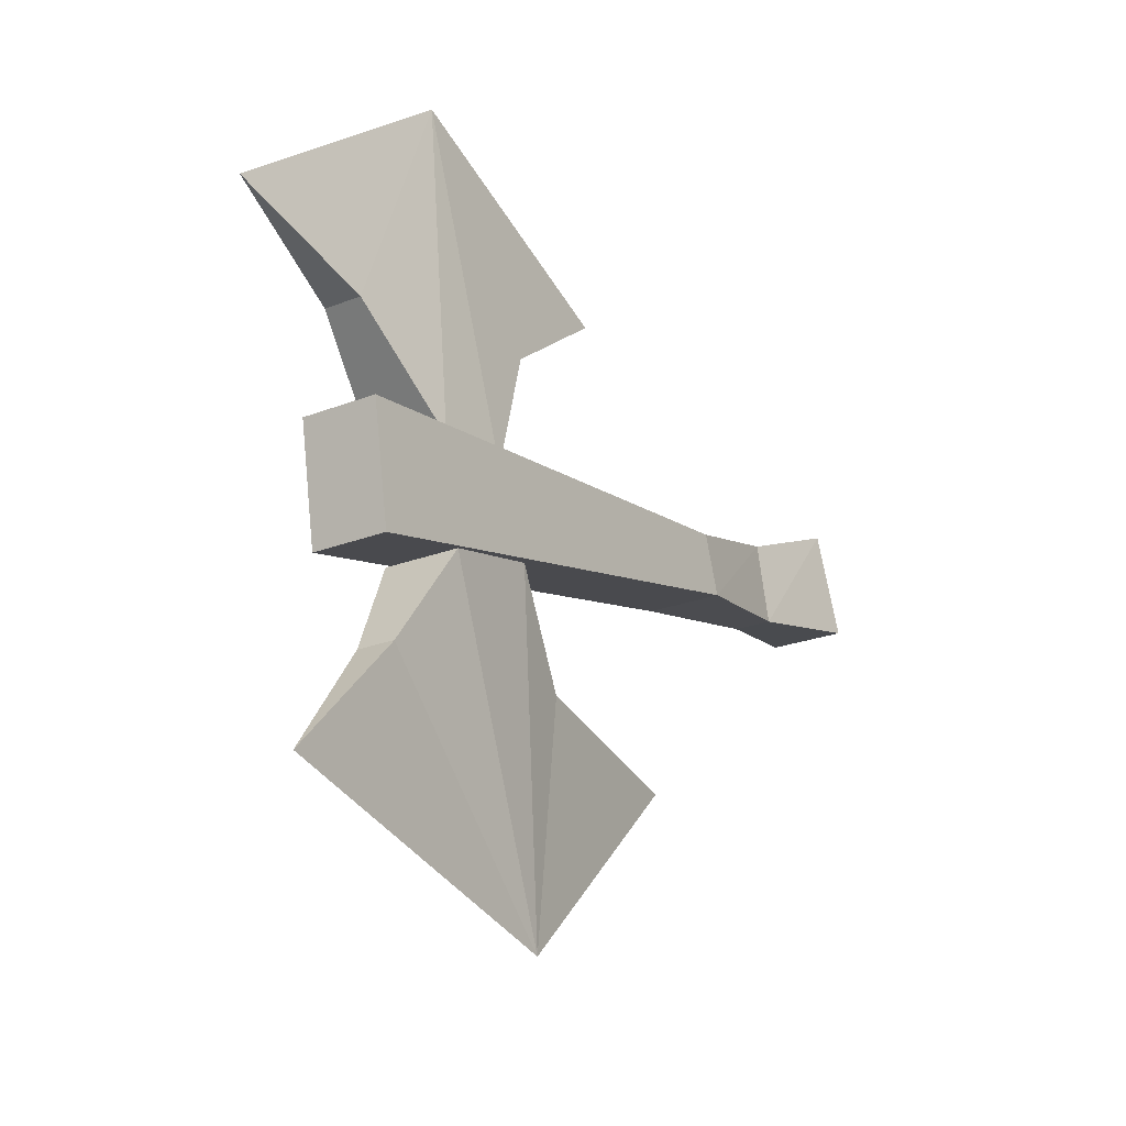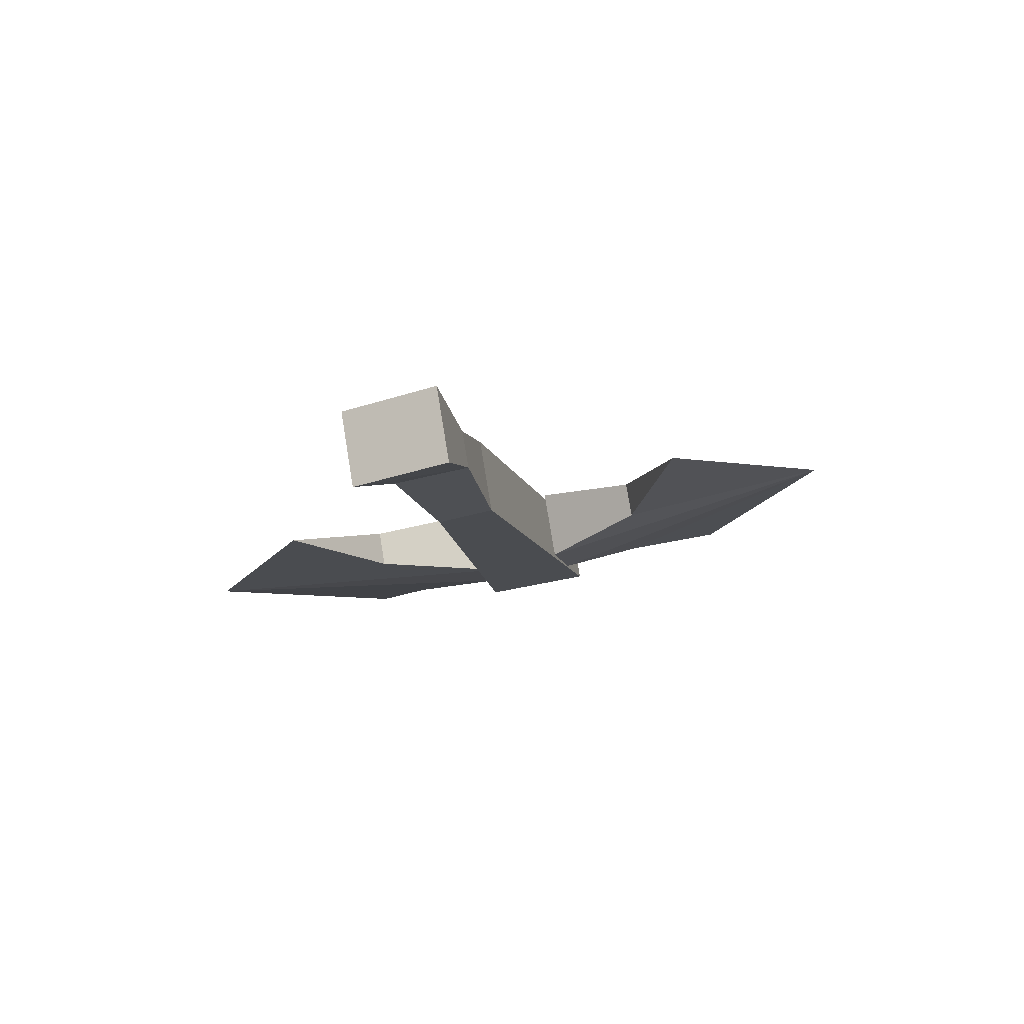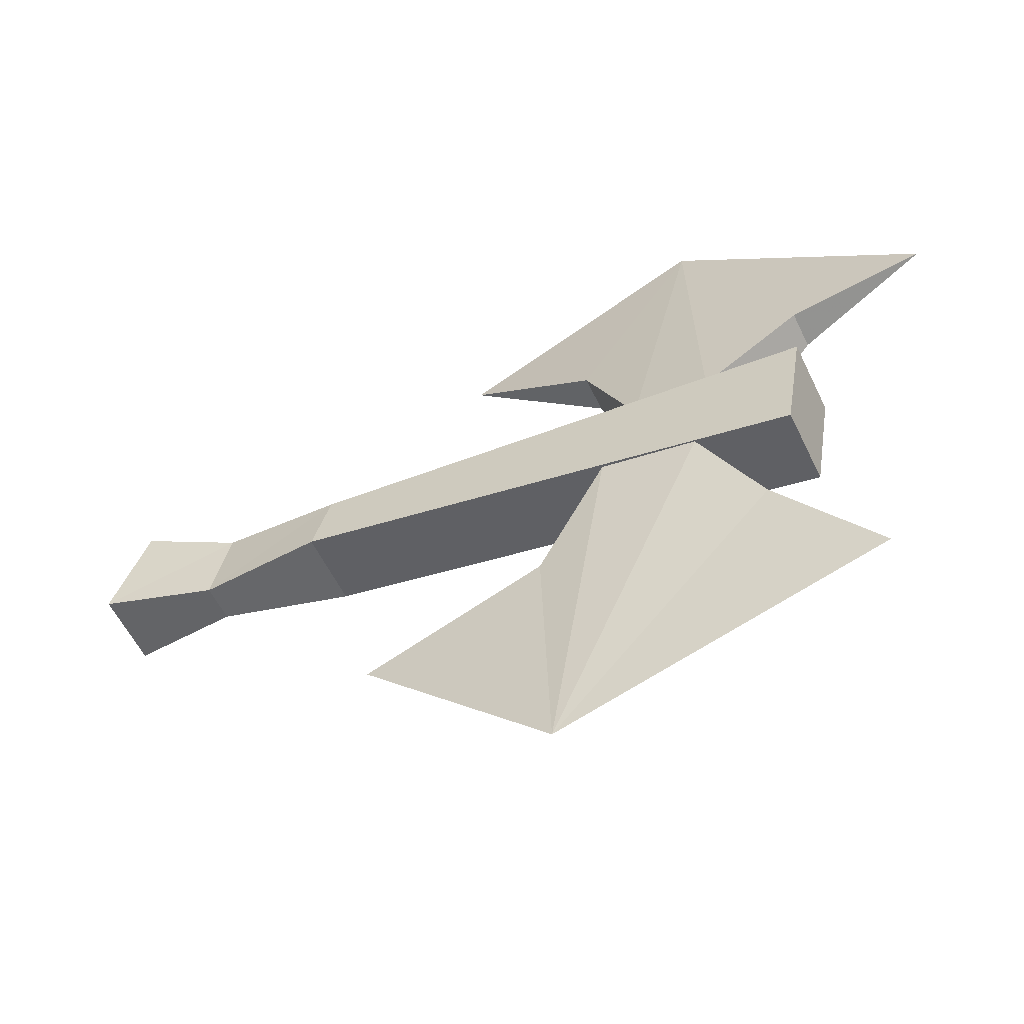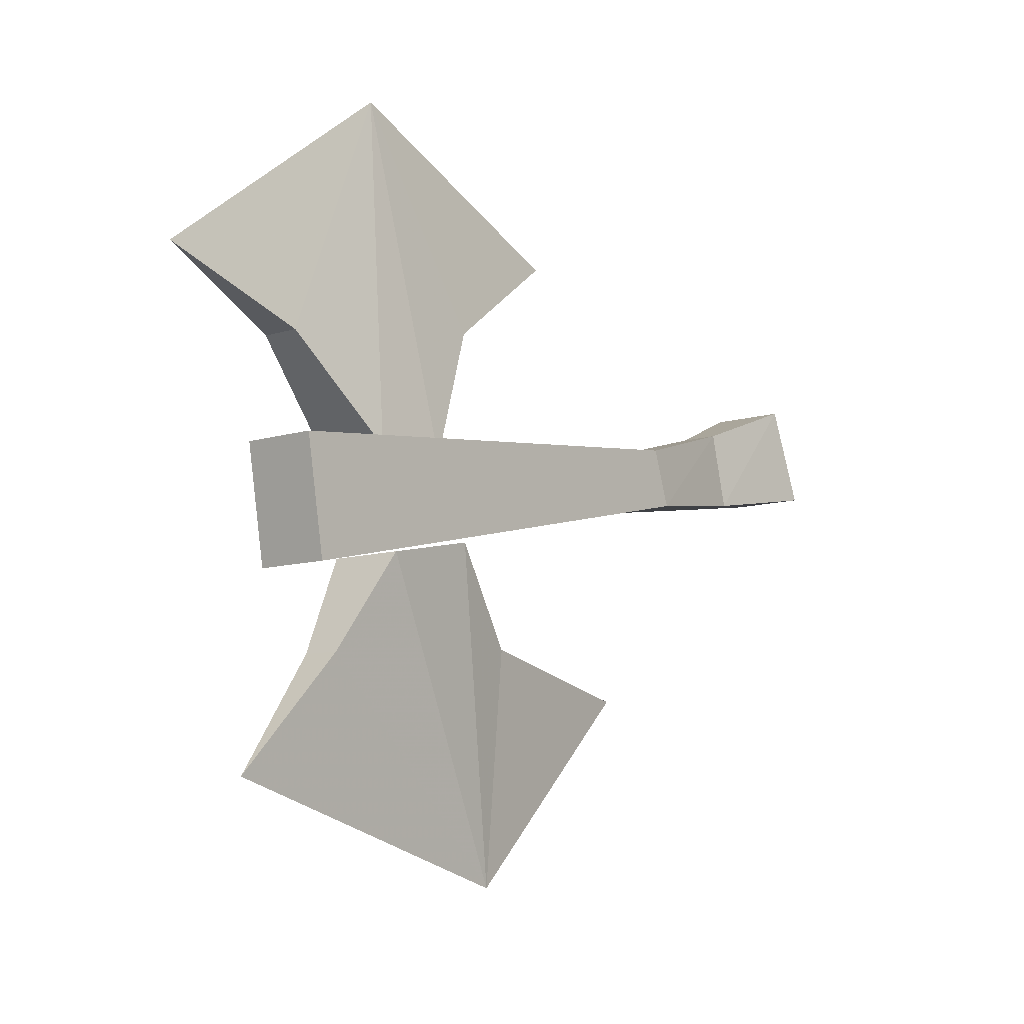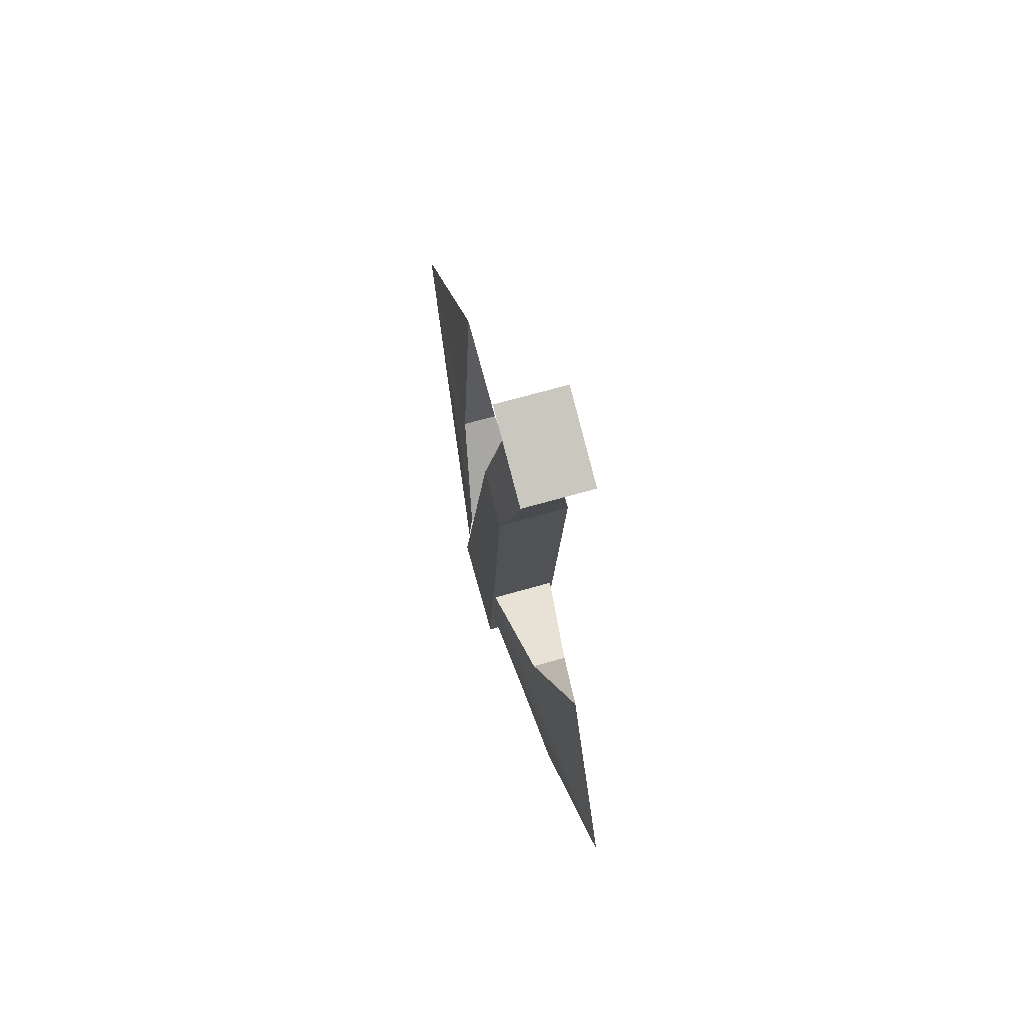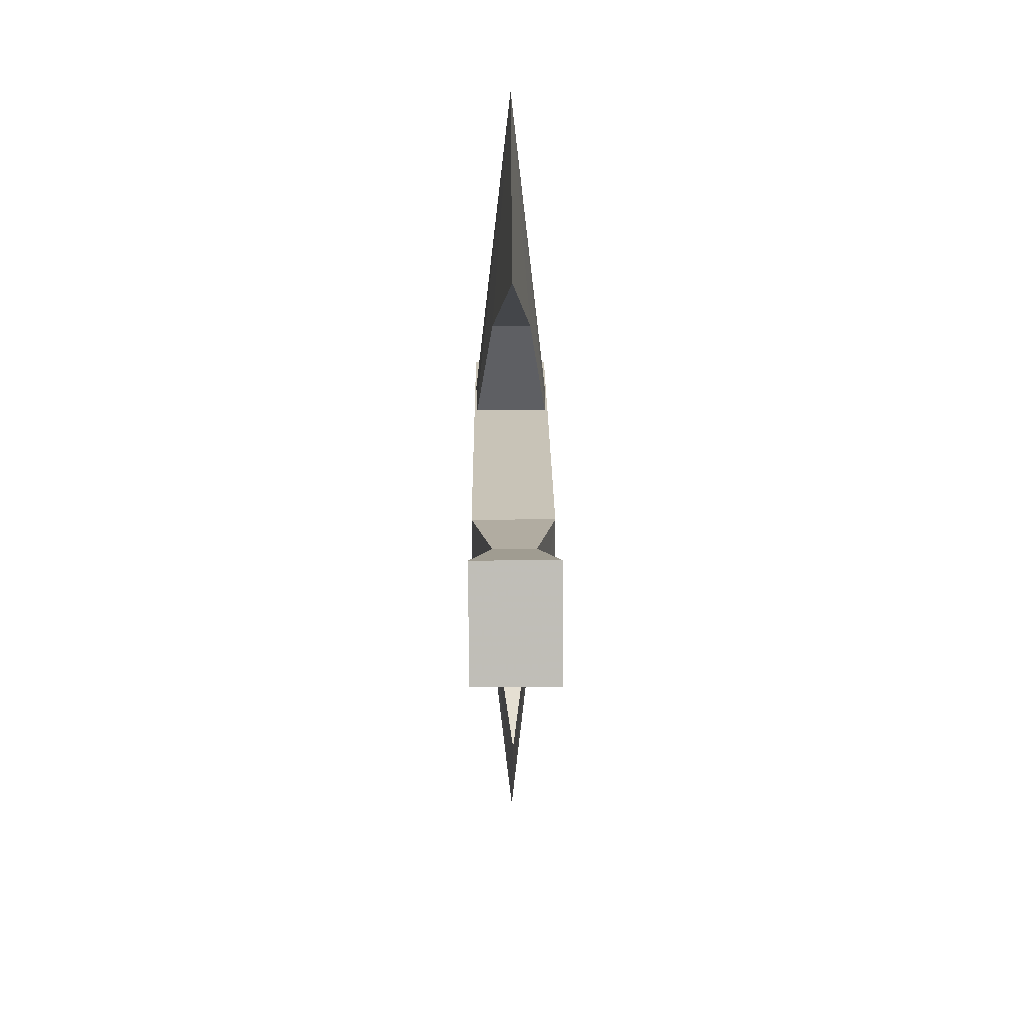
<metadata>
{"format":"obj","ext":"obj","renderer":"f3d","projection":"perspective","resolution":1024,"background":"white","views":[{"elev":-22.4,"azim":-145.6,"up":"+Y"},{"elev":78.1,"azim":-99.3,"up":"+Z"},{"elev":-56.5,"azim":115.4,"up":"+Y"},{"elev":-9.3,"azim":-139.8,"up":"+Y"},{"elev":68.0,"azim":164.0,"up":"+Z"},{"elev":26.1,"azim":-0.4,"up":"+Y"}]}
</metadata>
<code>
v -0.2422 -0.03906 -0.02344
v -0.2422 -0.0625 -0.2344
v -0.2422 -0.1094 -0.2266
v -0.2422 -0.0625 -0.01562
v -0.2344 -0.02344 0.03125
v -0.2109 -0.03906 -0.02344
v -0.2109 -0.0625 -0.01562
v -0.2109 -0.0625 -0.2344
v -0.2109 -0.1094 -0.2266
v -0.2344 -0.05469 0.03906
v -0.2422 -0.007812 0.07031
v -0.2188 -0.02344 0.03125
v -0.2188 -0.05469 0.03906
v -0.2188 -0.02344 -0.2344
v -0.2266 0 -0.2891
v -0.2266 0.07812 -0.1875
v -0.2109 -0.0625 -0.1953
v -0.2344 -0.02344 -0.2344
v -0.2422 -0.0625 -0.1953
v -0.2422 -0.0625 -0.1641
v -0.2344 -0.007812 -0.1406
v -0.2266 0.03125 -0.08594
v -0.2188 -0.007812 -0.1406
v -0.2109 -0.0625 -0.1641
v -0.2266 -0.2266 -0.1172
v -0.2266 -0.1875 -0.25
v -0.2188 -0.1406 -0.2109
v -0.2109 -0.1016 -0.1875
v -0.2109 -0.09375 -0.1484
v -0.2188 -0.1328 -0.1172
v -0.2266 -0.1484 -0.03906
v -0.2344 -0.1328 -0.1172
v -0.2422 -0.09375 -0.1484
v -0.2422 -0.1016 -0.1875
v -0.2344 -0.1406 -0.2109
v -0.2422 -0.04688 0.08594
v -0.2109 -0.04688 0.08594
v -0.2109 -0.007812 0.07031
f 1 2 3
f 1 3 4
f 1 4 5
f 1 5 6
f 1 6 4
f 1 4 7
f 1 7 6
f 1 6 2
f 2 6 8
f 2 8 3
f 3 8 9
f 3 9 7
f 3 7 4
f 4 7 10
f 4 10 5
f 5 10 11
f 5 11 12
f 5 12 6
f 6 12 13
f 6 13 7
f 6 7 8
f 8 7 9
f 4 6 7
f 10 36 11
f 11 36 37
f 11 37 38
f 11 38 12
f 12 38 37
f 12 37 13
f 13 37 36
f 13 36 10
f 13 10 7
f 10 13 5
f 5 13 12
f 13 5 10
f 5 13 12
f 14 15 16
f 14 16 17
f 14 17 18
f 14 18 15
f 15 18 16
f 16 18 19
f 16 19 20
f 16 20 21
f 16 21 22
f 16 22 23
f 16 23 24
f 16 24 17
f 18 17 19
f 20 24 23
f 20 23 21
f 21 23 22
f 25 26 27
f 25 27 28
f 25 28 29
f 25 29 30
f 25 30 31
f 25 31 32
f 25 32 33
f 25 33 34
f 25 34 35
f 25 35 26
f 26 35 27
f 27 35 28
f 28 35 34
f 32 30 29
f 32 29 33
f 31 30 32

</code>
